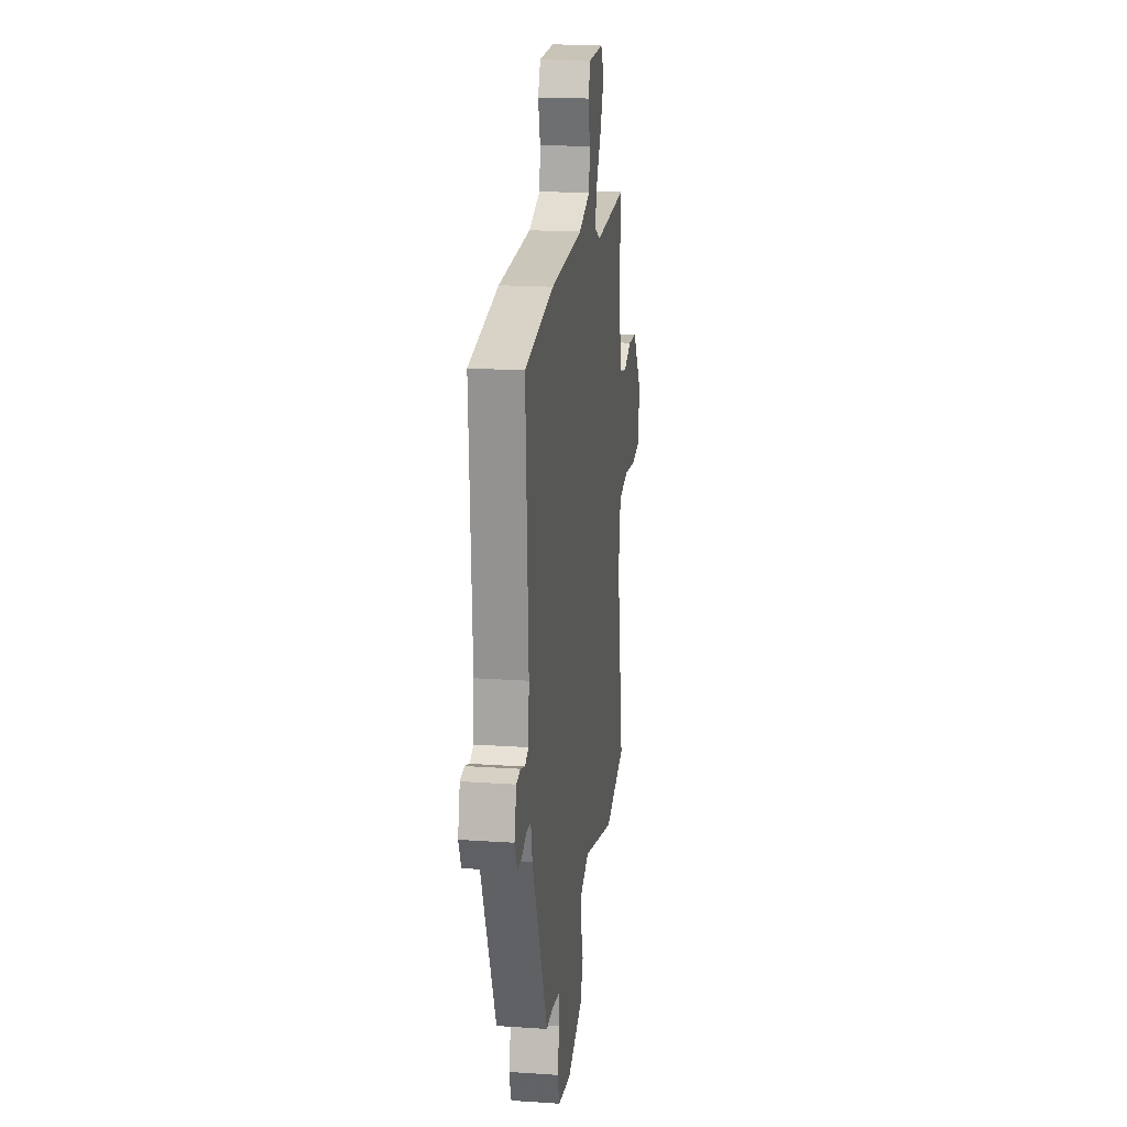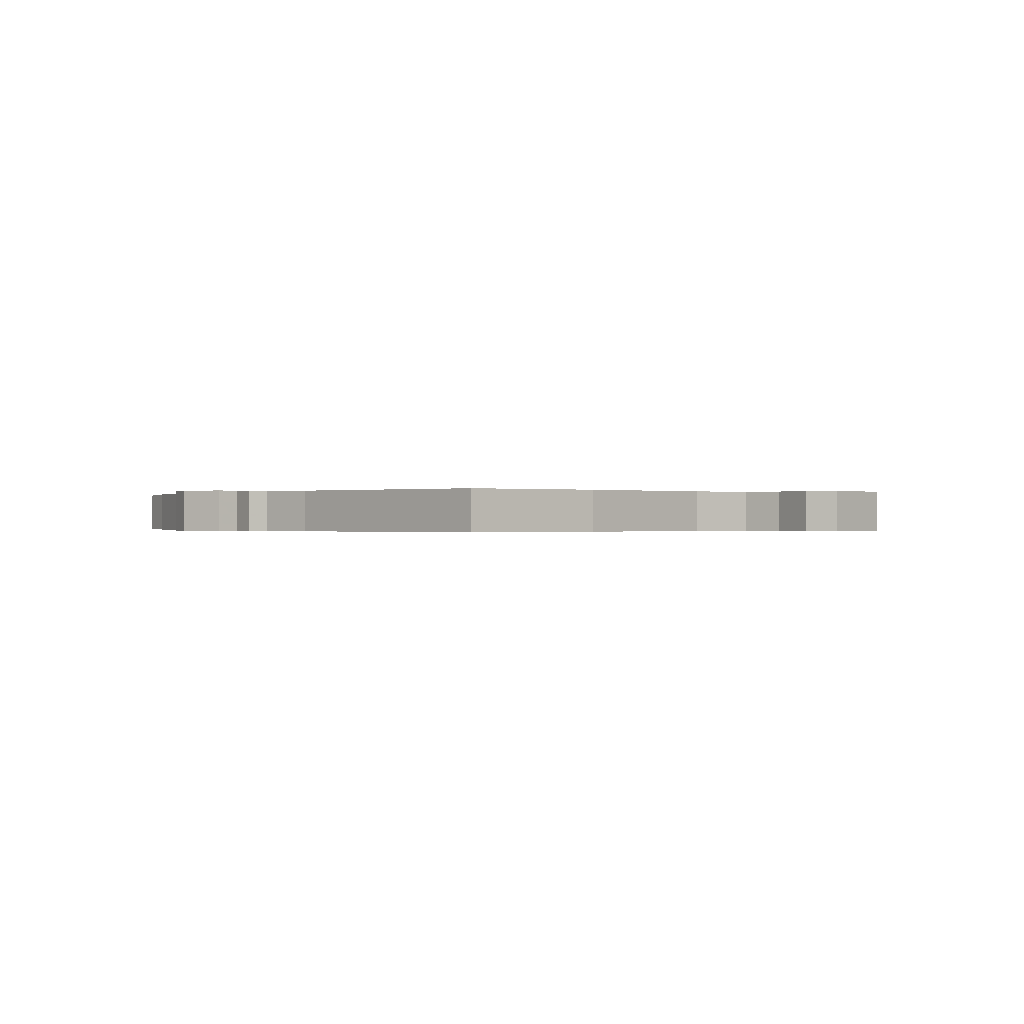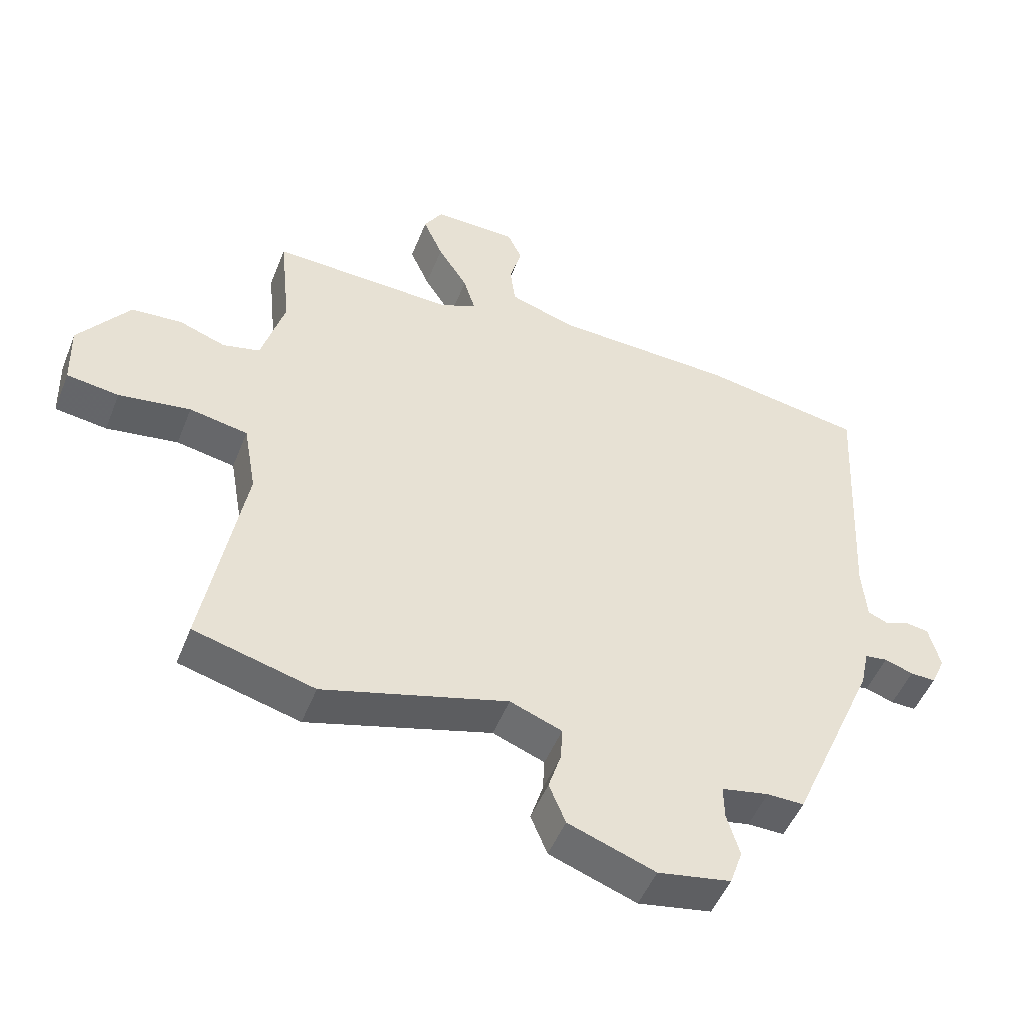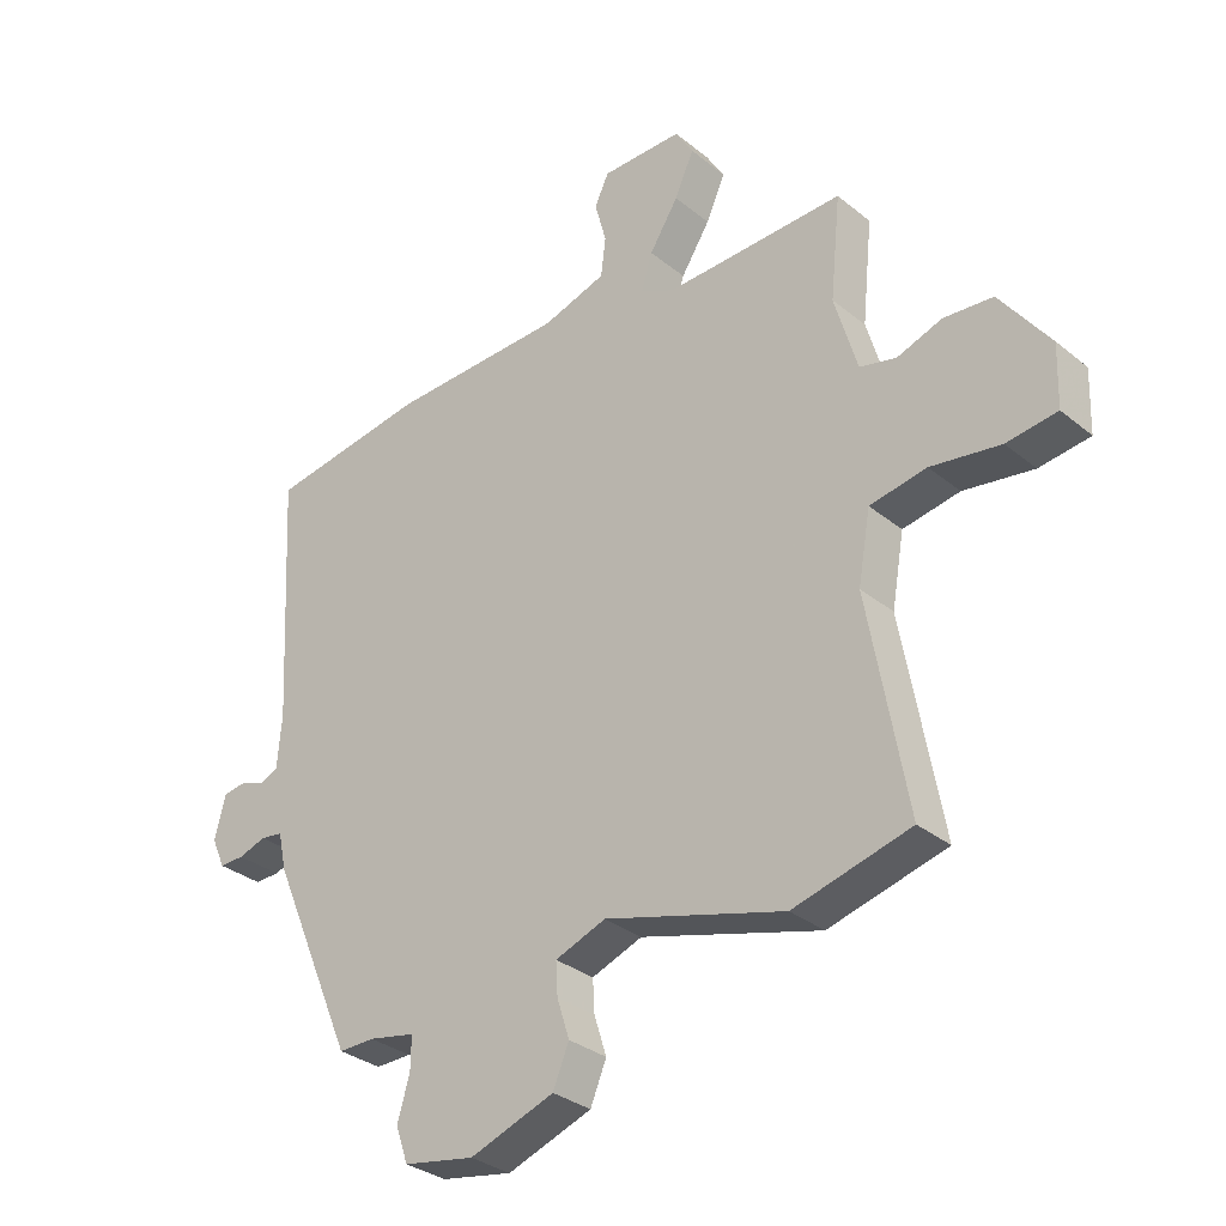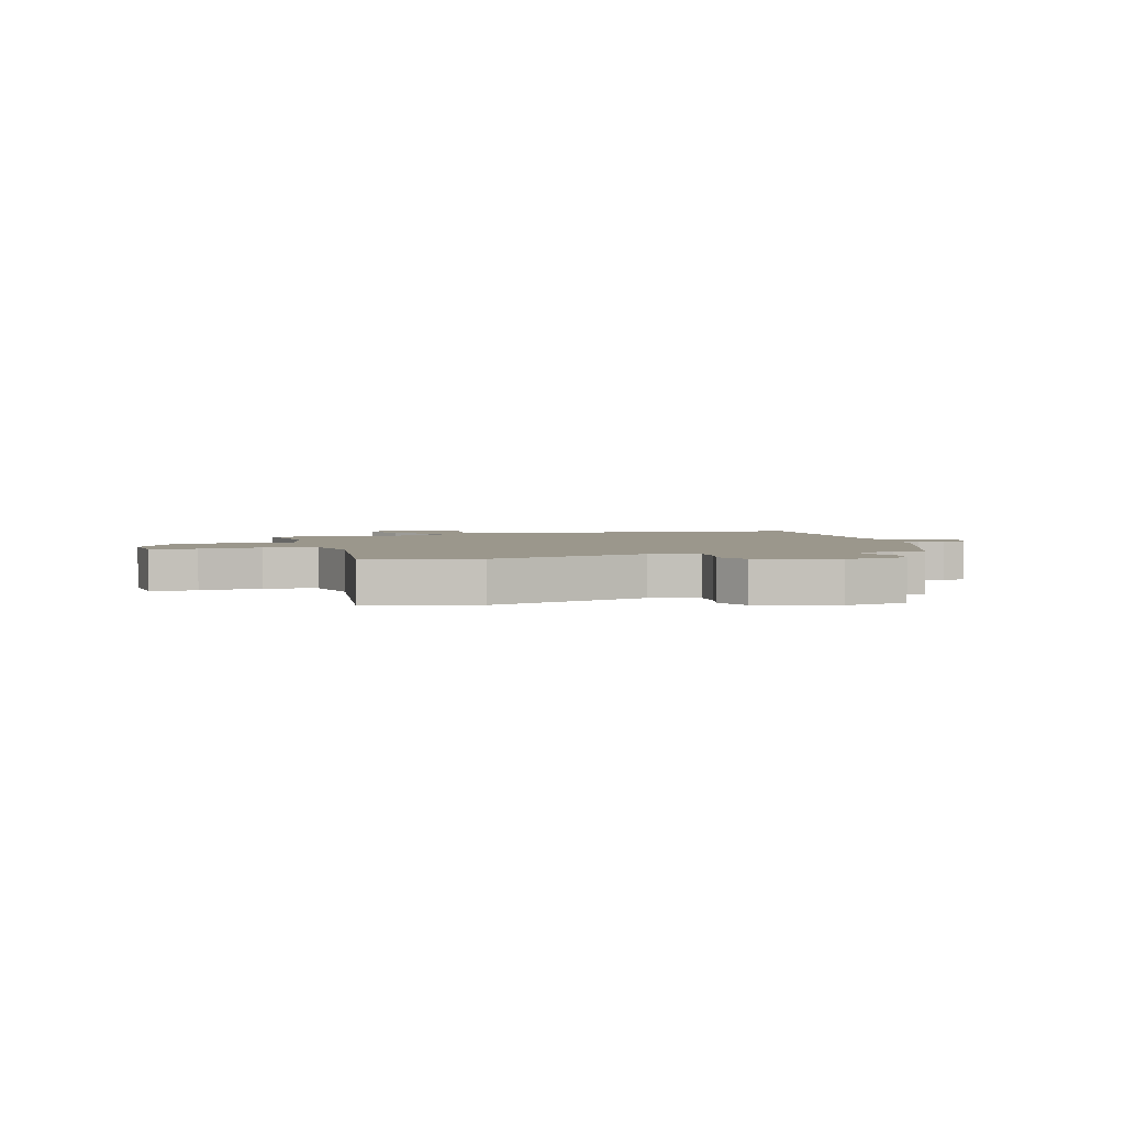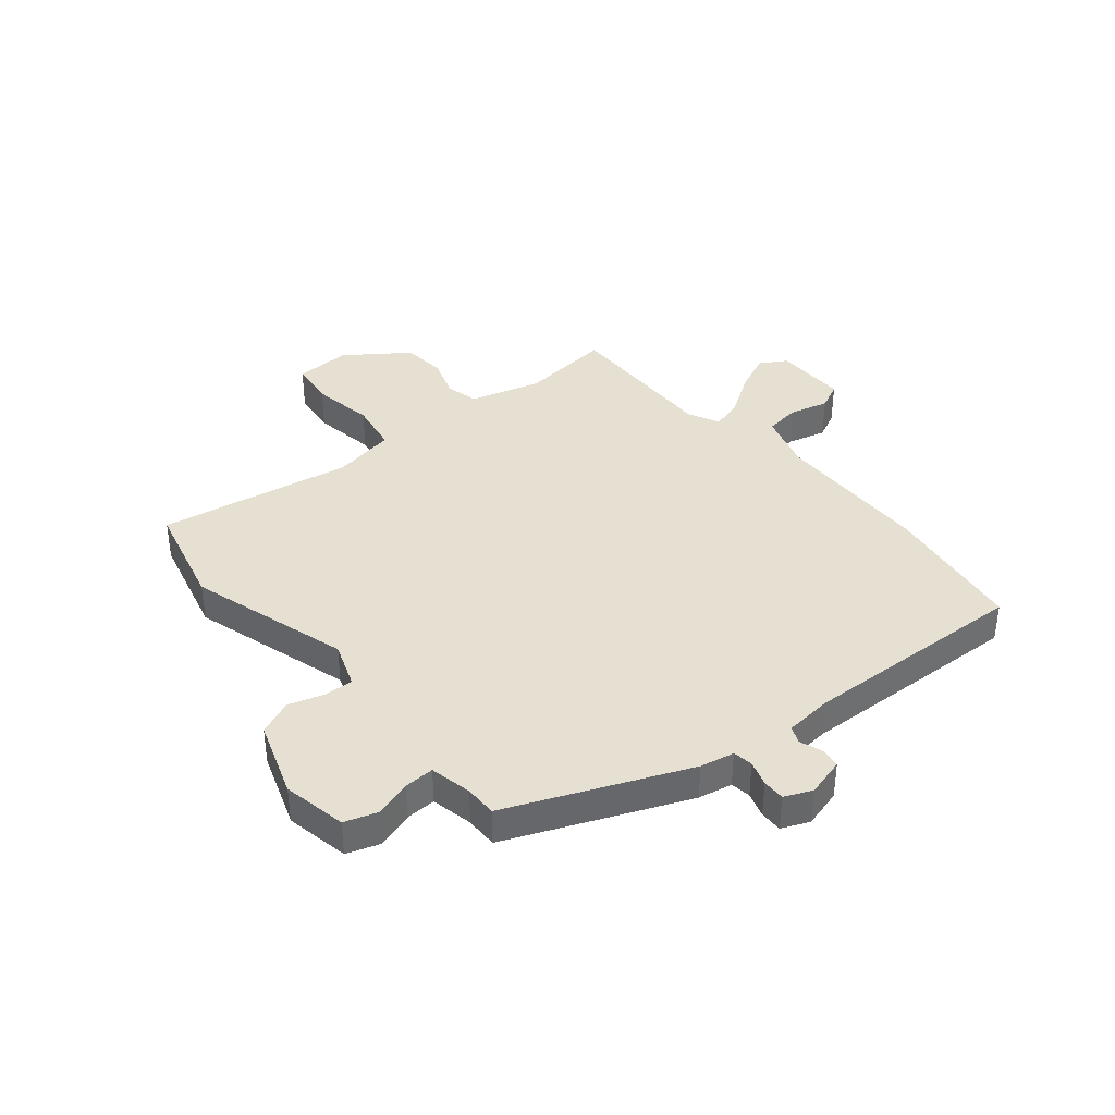
<metadata>
{"format":"obj","ext":"obj","renderer":"f3d","projection":"perspective","resolution":1024,"background":"white","views":[{"elev":19.2,"azim":-82.7,"up":"+Z"},{"elev":-0.2,"azim":-49.1,"up":"+Y"},{"elev":-49.8,"azim":158.7,"up":"+Z"},{"elev":-31.7,"azim":41.3,"up":"+Z"},{"elev":2.7,"azim":161.5,"up":"+Y"},{"elev":38.4,"azim":-130.4,"up":"+Y"}]}
</metadata>
<code>
v -0.385 0.07 -0.495
v -0.522 0.07 -0.178
v -0.535 0.07 -0.117
v -0.571 0.07 -0.112
v -0.616 0.07 -0.127
v -0.656 0.07 -0.128
v -0.678 0.07 -0.079
v -0.66 0.07 -0.009
v -0.624 0.07 -0.004
v -0.584 0.07 -0.018
v -0.553 0.07 -0.005
v -0.546 0.07 0.082
v -0.568 0.07 0.489
v -0.312 0.07 0.53
v -0.028 0.07 0.54
v 0.075 0.07 0.573
v 0.083 0.07 0.637
v 0.064 0.07 0.707
v 0.087 0.07 0.756
v 0.219 0.07 0.757
v 0.248 0.07 0.709
v 0.217 0.07 0.639
v 0.17 0.07 0.565
v 0.152 0.07 0.506
v 0.208 0.07 0.479
v 0.499 0.07 0.489
v 0.482 0.07 0.322
v 0.519 0.07 0.195
v 0.578 0.07 0.181
v 0.651 0.07 0.207
v 0.731 0.07 0.201
v 0.812 0.07 0.091
v 0.809 0.07 -0.01
v 0.727 0.07 -0.021
v 0.614 0.07 -0.004
v 0.522 0.07 -0.021
v 0.502 0.07 -0.135
v 0.565 0.07 -0.483
v 0.375 0.07 -0.533
v 0.084 0.07 -0.45
v 0.002 0.07 -0.481
v 0.005 0.07 -0.534
v 0.025 0.07 -0.597
v -0.001 0.07 -0.66
v -0.138 0.07 -0.709
v -0.253 0.07 -0.688
v -0.273 0.07 -0.63
v -0.253 0.07 -0.562
v -0.252 0.07 -0.509
v -0.327 0.07 -0.494
v -0.385 0 -0.495
v -0.522 0 -0.178
v -0.535 0 -0.117
v -0.571 0 -0.112
v -0.616 0 -0.127
v -0.656 0 -0.128
v -0.678 0 -0.079
v -0.66 0 -0.009
v -0.624 0 -0.004
v -0.584 0 -0.018
v -0.553 0 -0.005
v -0.546 0 0.082
v -0.568 0 0.489
v -0.312 0 0.53
v -0.028 0 0.54
v 0.075 0 0.573
v 0.083 0 0.637
v 0.064 0 0.707
v 0.087 0 0.756
v 0.219 0 0.757
v 0.248 0 0.709
v 0.217 0 0.639
v 0.17 0 0.565
v 0.152 0 0.506
v 0.208 0 0.479
v 0.499 0 0.489
v 0.482 0 0.322
v 0.519 0 0.195
v 0.578 0 0.181
v 0.651 0 0.207
v 0.731 0 0.201
v 0.812 0 0.091
v 0.809 0 -0.01
v 0.727 0 -0.021
v 0.614 0 -0.004
v 0.522 0 -0.021
v 0.502 0 -0.135
v 0.565 0 -0.483
v 0.375 0 -0.533
v 0.084 0 -0.45
v 0.002 0 -0.481
v 0.005 0 -0.534
v 0.025 0 -0.597
v -0.001 0 -0.66
v -0.138 0 -0.709
v -0.253 0 -0.688
v -0.273 0 -0.63
v -0.253 0 -0.562
v -0.252 0 -0.509
v -0.327 0 -0.494
f 46 47 48
f 45 46 48
f 44 45 48
f 43 44 48
f 42 43 48
f 41 42 48 49
f 40 41 49 50
f 37 38 39 40
f 1 2 3
f 50 1 3
f 40 50 3
f 37 40 3
f 36 37 3
f 33 34 35
f 32 33 35
f 31 32 35
f 30 31 35
f 29 30 35
f 36 3 4
f 35 36 4
f 29 35 4
f 28 29 4
f 25 26 27
f 27 28 4
f 25 27 4
f 24 25 4
f 21 22 23
f 20 21 23
f 19 20 23
f 18 19 23
f 17 18 23
f 16 17 23 24
f 12 13 14 15
f 15 16 24
f 12 15 24
f 11 12 24
f 8 9 10
f 7 8 10
f 6 7 10
f 5 6 10
f 4 5 10
f 4 10 11
f 4 11 24
f 98 97 96
f 98 96 95
f 98 95 94
f 98 94 93
f 98 93 92
f 99 98 92 91
f 100 99 91 90
f 90 89 88 87
f 53 52 51
f 53 51 100
f 53 100 90
f 53 90 87
f 53 87 86
f 85 84 83
f 85 83 82
f 85 82 81
f 85 81 80
f 85 80 79
f 54 53 86
f 54 86 85
f 54 85 79
f 54 79 78
f 77 76 75
f 54 78 77
f 54 77 75
f 54 75 74
f 73 72 71
f 73 71 70
f 73 70 69
f 73 69 68
f 73 68 67
f 74 73 67 66
f 65 64 63 62
f 74 66 65
f 74 65 62
f 74 62 61
f 60 59 58
f 60 58 57
f 60 57 56
f 60 56 55
f 60 55 54
f 61 60 54
f 74 61 54
f 1 51 52 2
f 2 52 53 3
f 3 53 54 4
f 4 54 55 5
f 5 55 56 6
f 6 56 57 7
f 7 57 58 8
f 8 58 59 9
f 9 59 60 10
f 10 60 61 11
f 11 61 62 12
f 12 62 63 13
f 13 63 64 14
f 14 64 65 15
f 15 65 66 16
f 16 66 67 17
f 17 67 68 18
f 18 68 69 19
f 19 69 70 20
f 20 70 71 21
f 21 71 72 22
f 22 72 73 23
f 23 73 74 24
f 24 74 75 25
f 25 75 76 26
f 26 76 77 27
f 27 77 78 28
f 28 78 79 29
f 29 79 80 30
f 30 80 81 31
f 31 81 82 32
f 32 82 83 33
f 33 83 84 34
f 34 84 85 35
f 35 85 86 36
f 36 86 87 37
f 37 87 88 38
f 38 88 89 39
f 39 89 90 40
f 40 90 91 41
f 41 91 92 42
f 42 92 93 43
f 43 93 94 44
f 44 94 95 45
f 45 95 96 46
f 46 96 97 47
f 47 97 98 48
f 48 98 99 49
f 49 99 100 50
f 50 100 51 1

</code>
